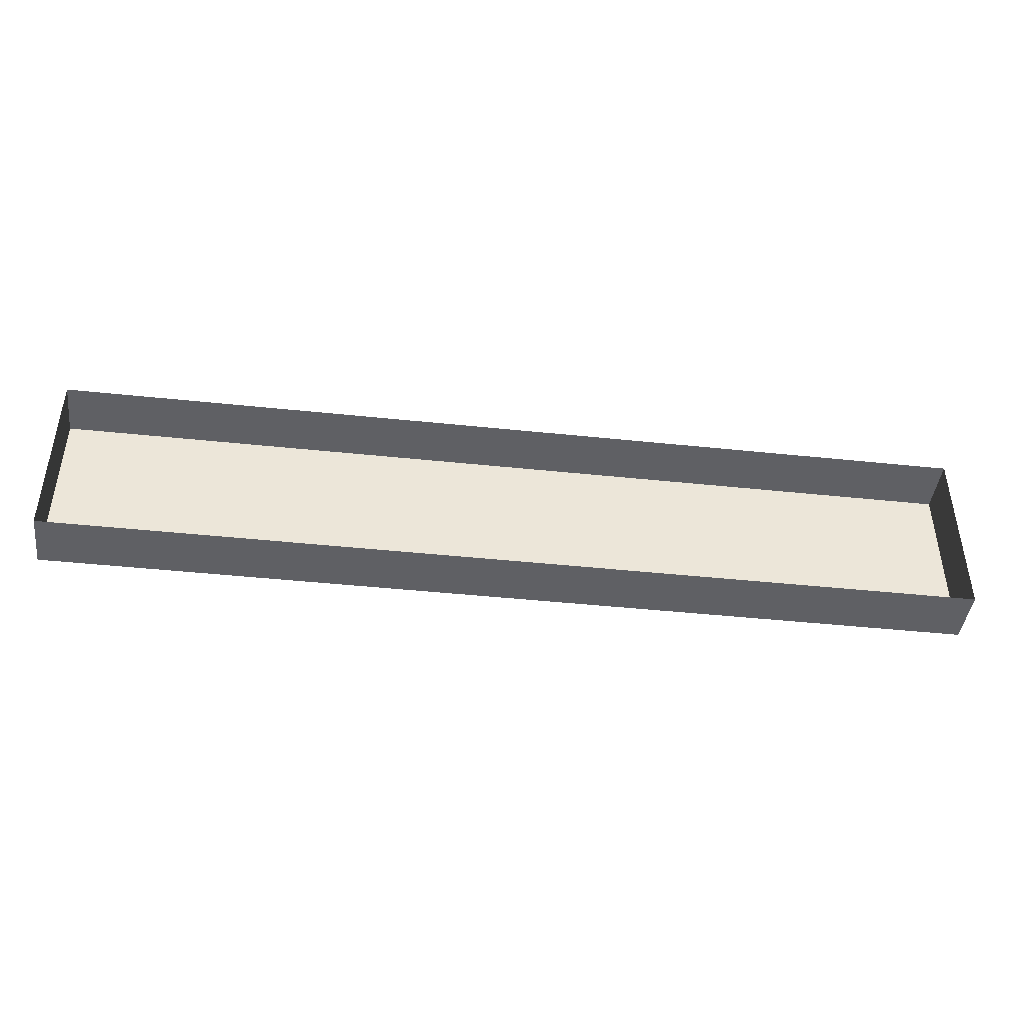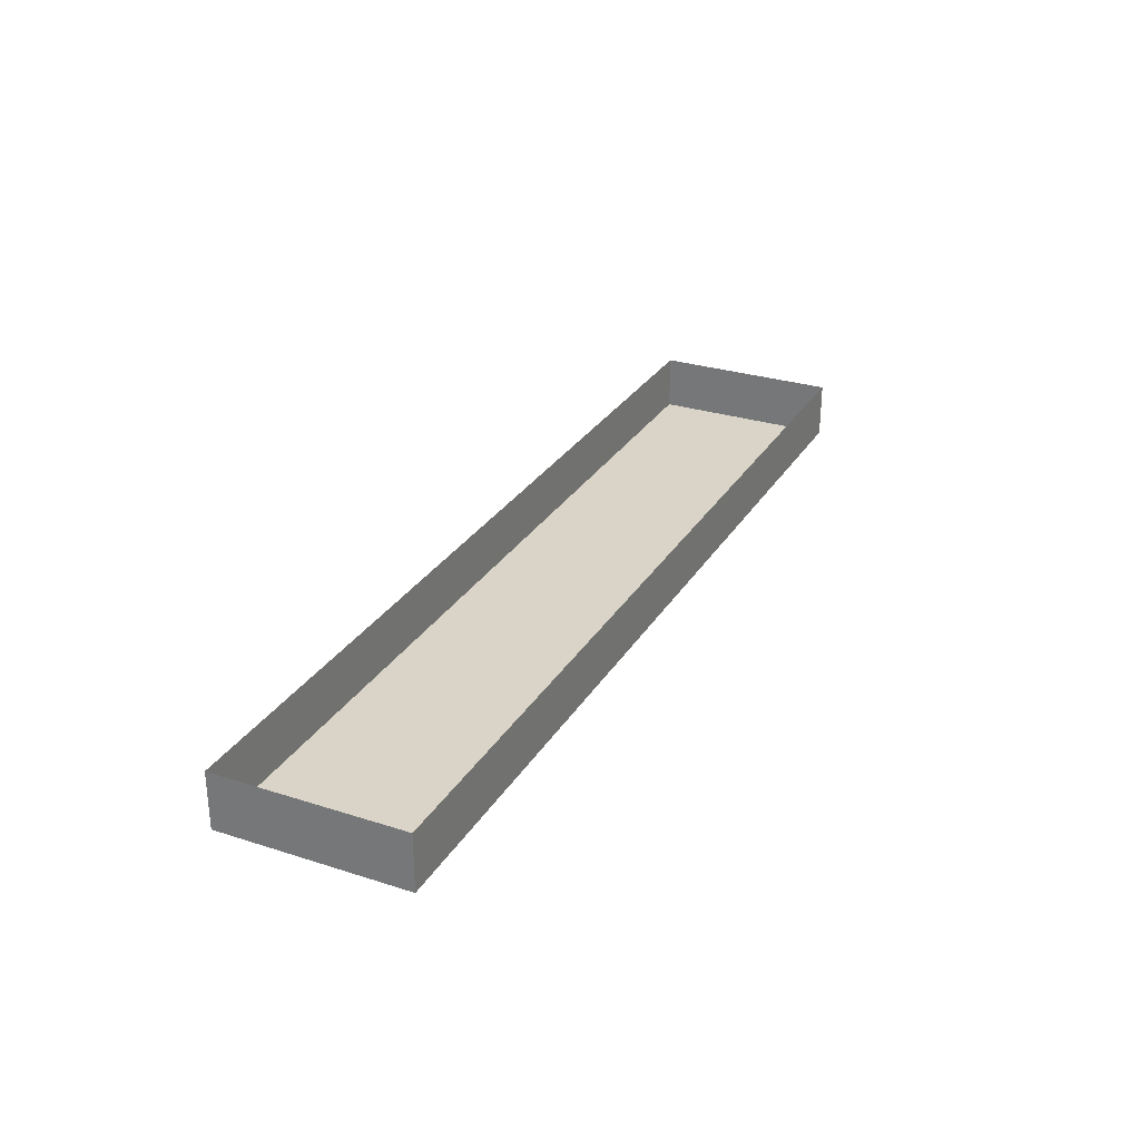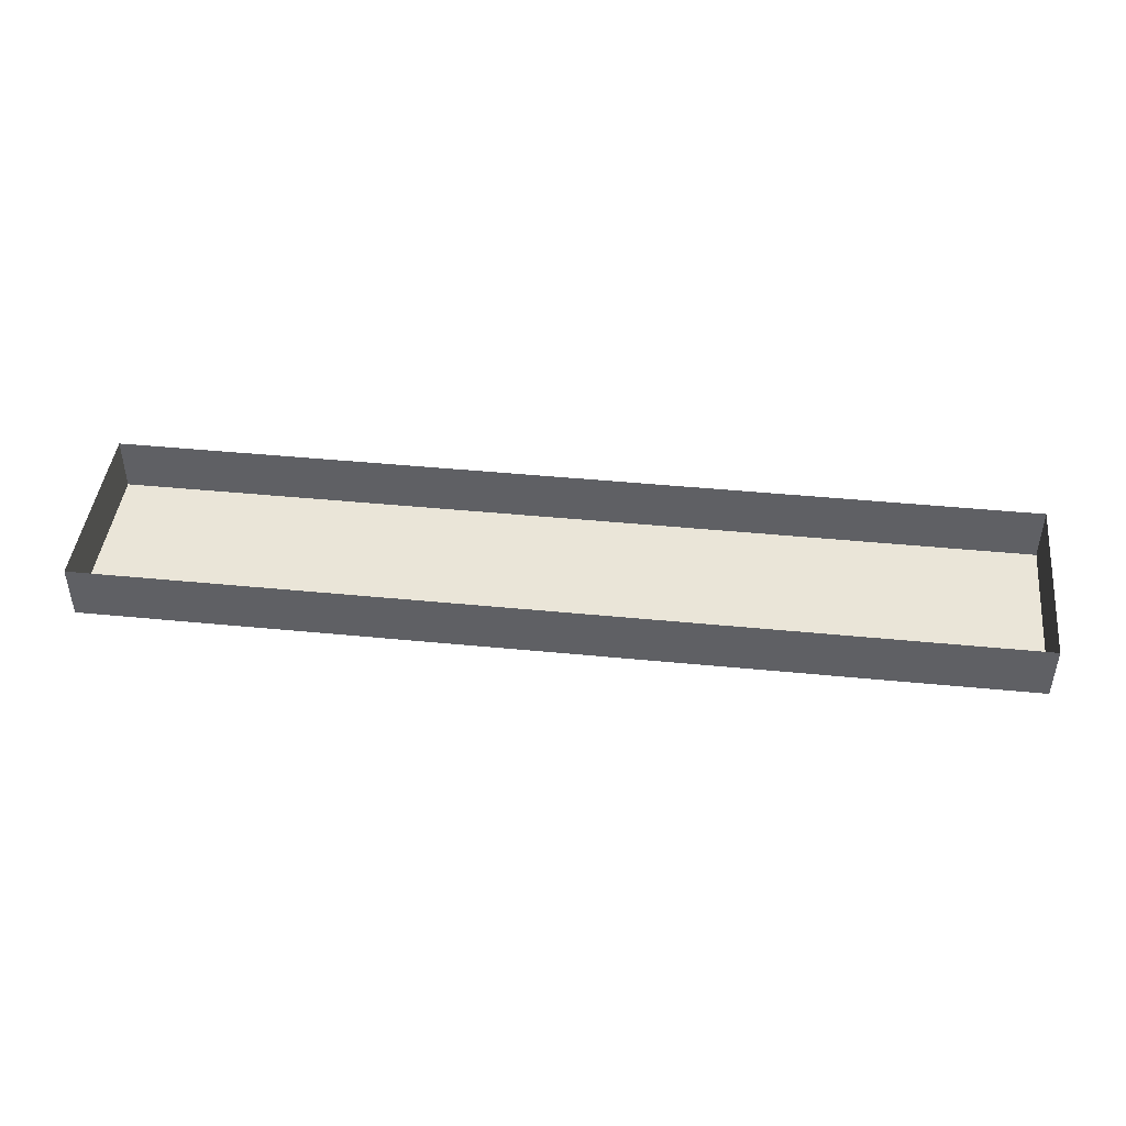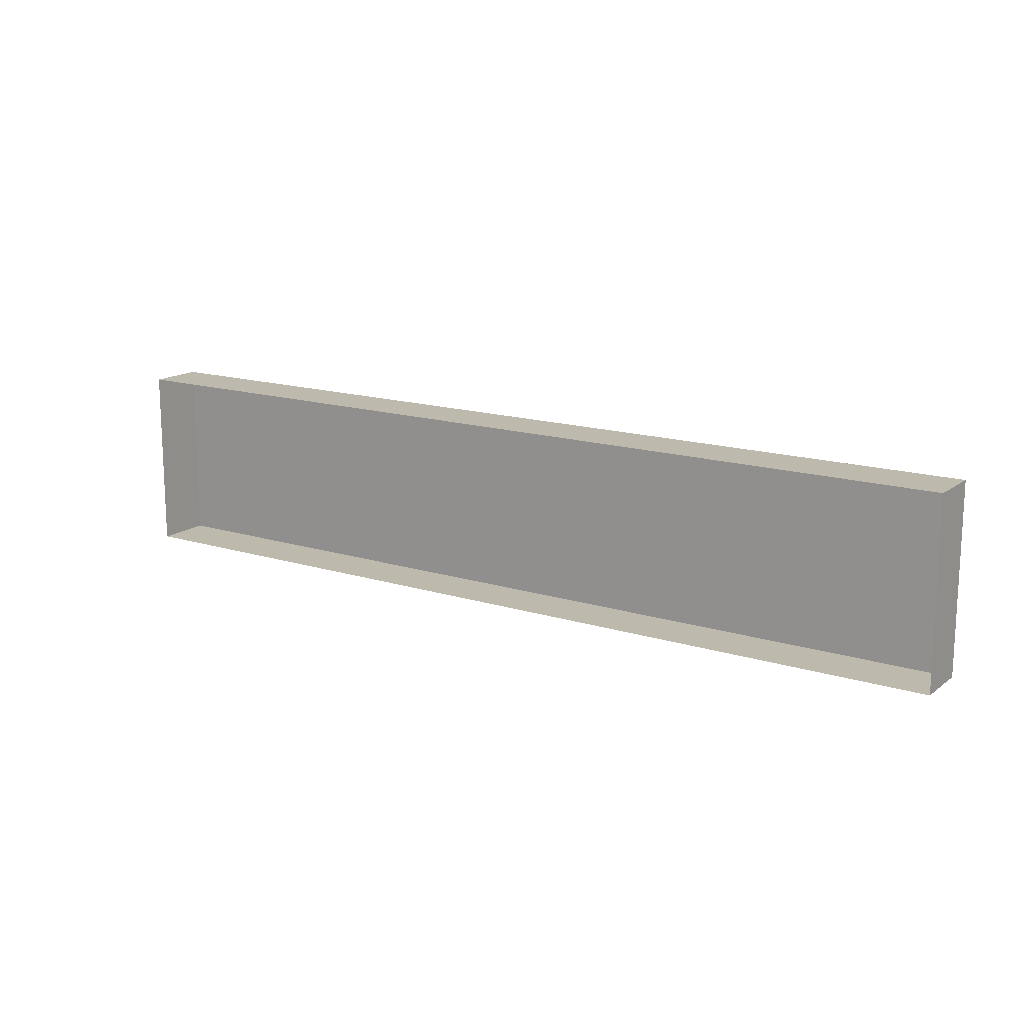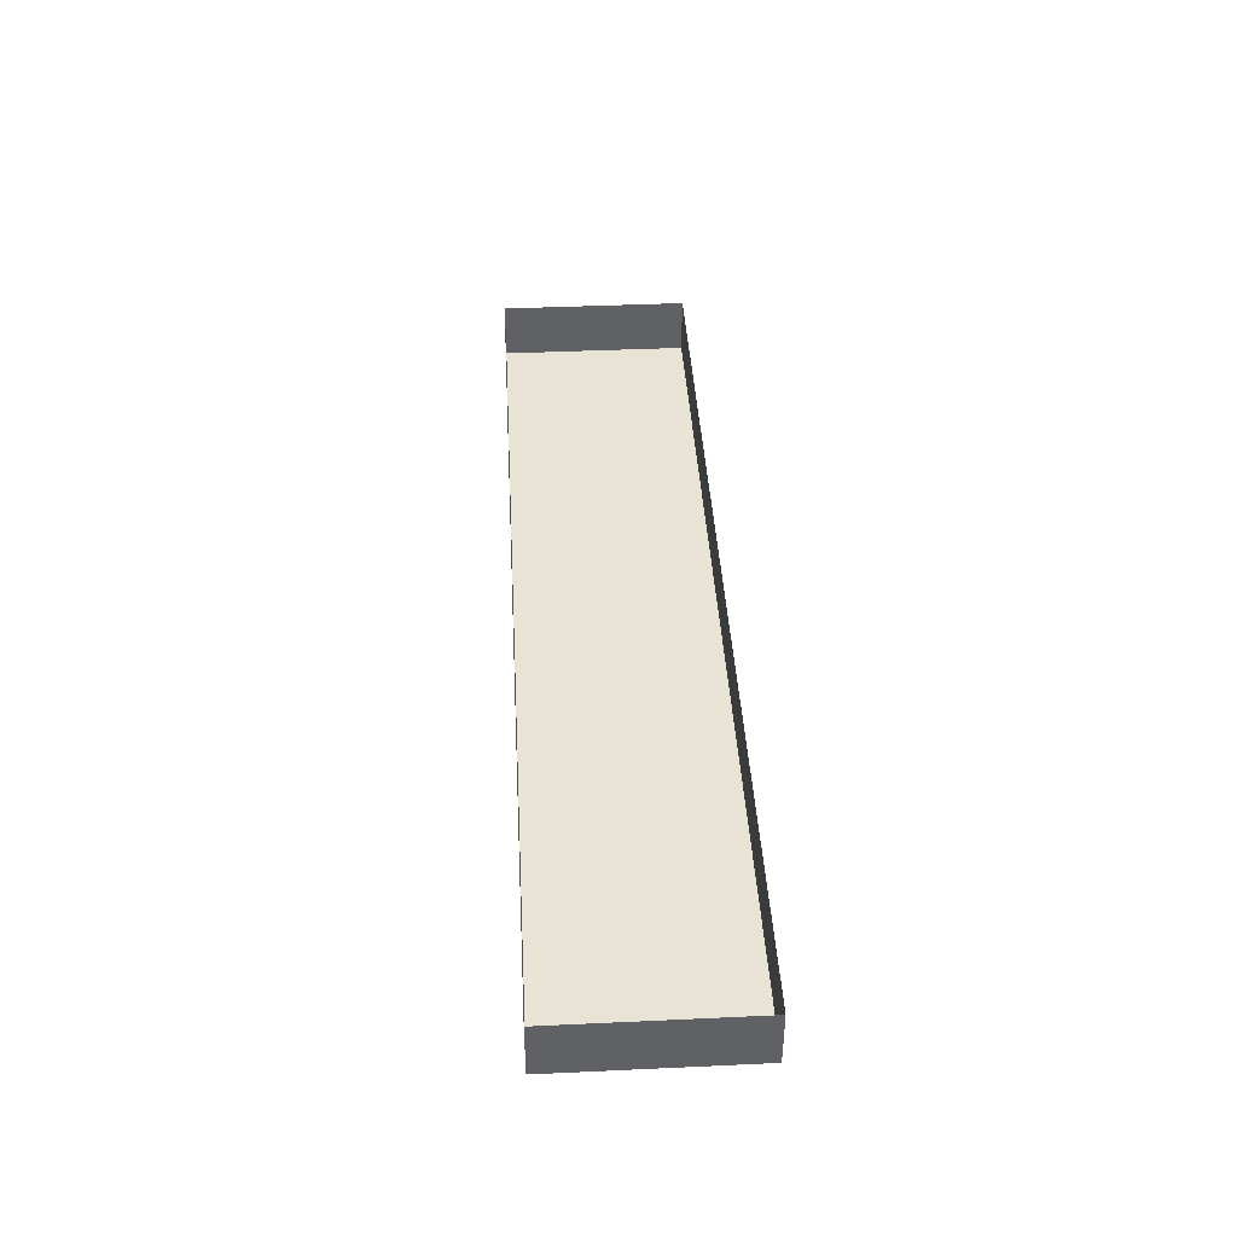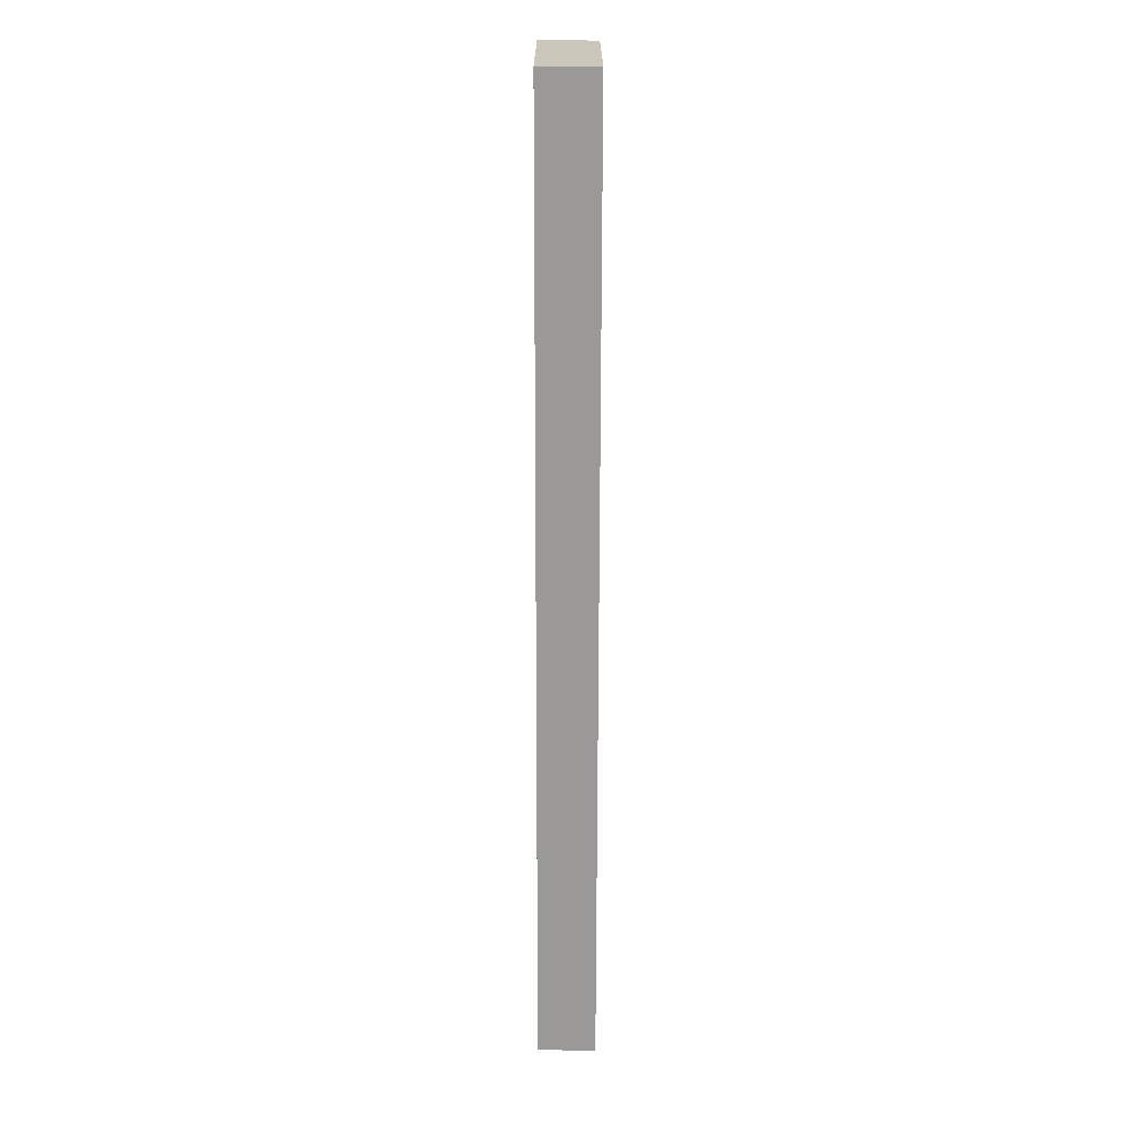
<metadata>
{"format":"obj","ext":"obj","renderer":"f3d","projection":"perspective","resolution":1024,"background":"white","views":[{"elev":-43.7,"azim":172.9,"up":"+Z"},{"elev":28.6,"azim":115.6,"up":"+Y"},{"elev":44.5,"azim":-173.5,"up":"+Y"},{"elev":15.2,"azim":-146.4,"up":"+Z"},{"elev":41.2,"azim":-93.2,"up":"+Y"},{"elev":-68.9,"azim":89.9,"up":"+Z"}]}
</metadata>
<code>
o #ID108
v -0.04688 -0.04351 -0.09391
v -0.08841 -0.04351 -0.0856
v -0.04688 -0.04351 -0.0856
v -0.08841 -0.04351 -0.09391
v -0.08841 -0.04351 -0.09391
v -0.04688 -0.04351 -0.09391
v -0.08841 -0.04351 -0.0856
v -0.04688 -0.04351 -0.0856
v -0.08841 -0.04101 -0.09391
v -0.08841 -0.04351 -0.0856
v -0.08841 -0.04351 -0.09391
v -0.08841 -0.04101 -0.0856
v -0.08841 -0.04101 -0.0856
v -0.08841 -0.04101 -0.09391
v -0.08841 -0.04351 -0.0856
v -0.08841 -0.04351 -0.09391
v -0.08841 -0.04351 -0.0856
v -0.04688 -0.04101 -0.0856
v -0.04688 -0.04351 -0.0856
v -0.08841 -0.04101 -0.0856
v -0.08841 -0.04101 -0.0856
v -0.08841 -0.04351 -0.0856
v -0.04688 -0.04101 -0.0856
v -0.04688 -0.04351 -0.0856
v -0.04688 -0.04101 -0.0856
v -0.04688 -0.04351 -0.09391
v -0.04688 -0.04351 -0.0856
v -0.04688 -0.04101 -0.09391
v -0.04688 -0.04101 -0.09391
v -0.04688 -0.04101 -0.0856
v -0.04688 -0.04351 -0.09391
v -0.04688 -0.04351 -0.0856
v -0.08841 -0.04101 -0.09391
v -0.04688 -0.04351 -0.09391
v -0.04688 -0.04101 -0.09391
v -0.08841 -0.04351 -0.09391
v -0.08841 -0.04351 -0.09391
v -0.08841 -0.04101 -0.09391
v -0.04688 -0.04351 -0.09391
v -0.04688 -0.04101 -0.09391
f 1 2 3
f 2 1 4
f 5 6 7
f 8 7 6
f 9 10 11
f 10 9 12
f 13 14 15
f 16 15 14
f 17 18 19
f 18 17 20
f 21 22 23
f 24 23 22
f 25 26 27
f 26 25 28
f 29 30 31
f 32 31 30
f 33 34 35
f 34 33 36
f 37 38 39
f 40 39 38

</code>
